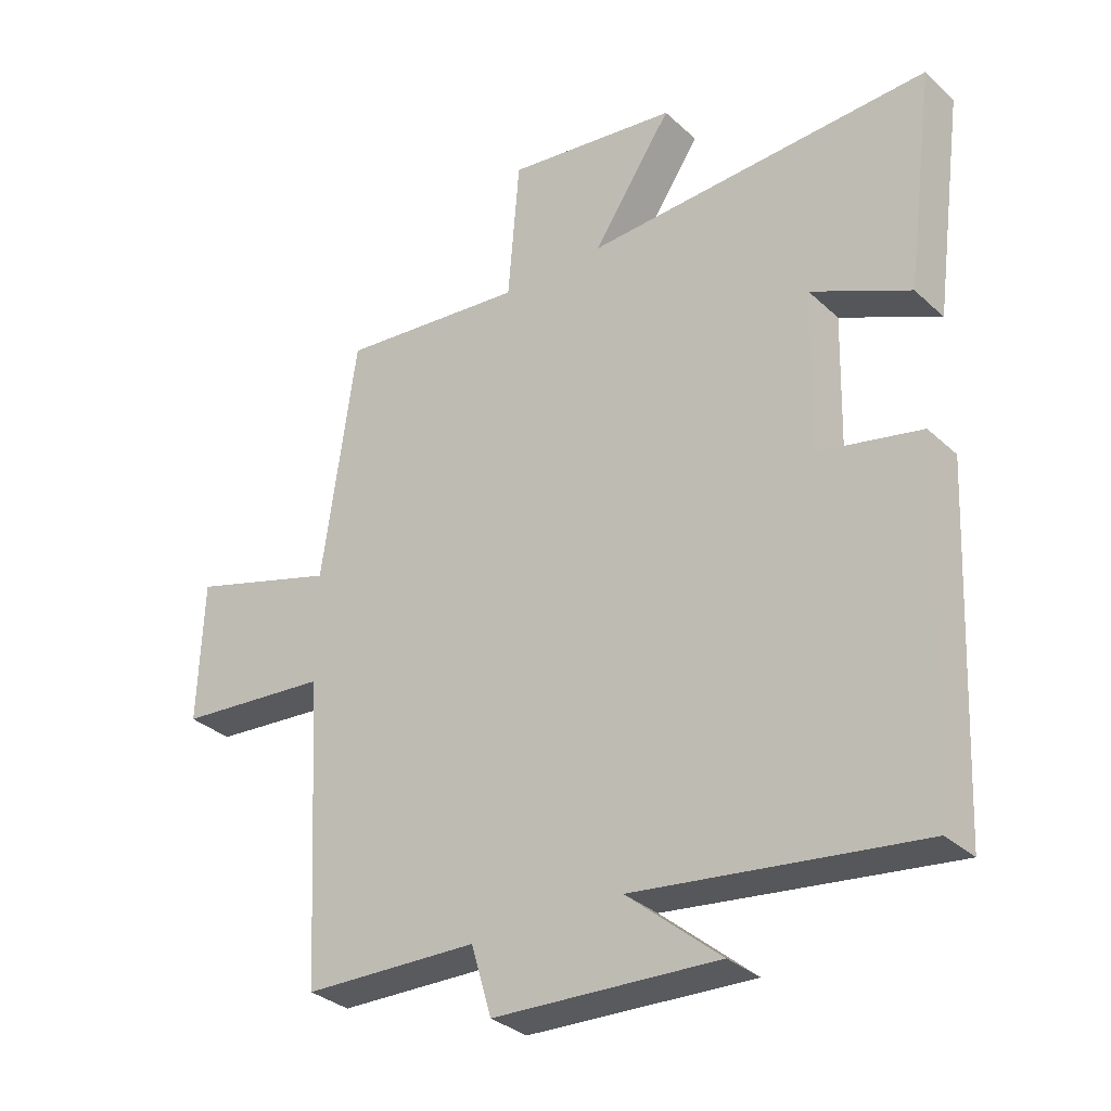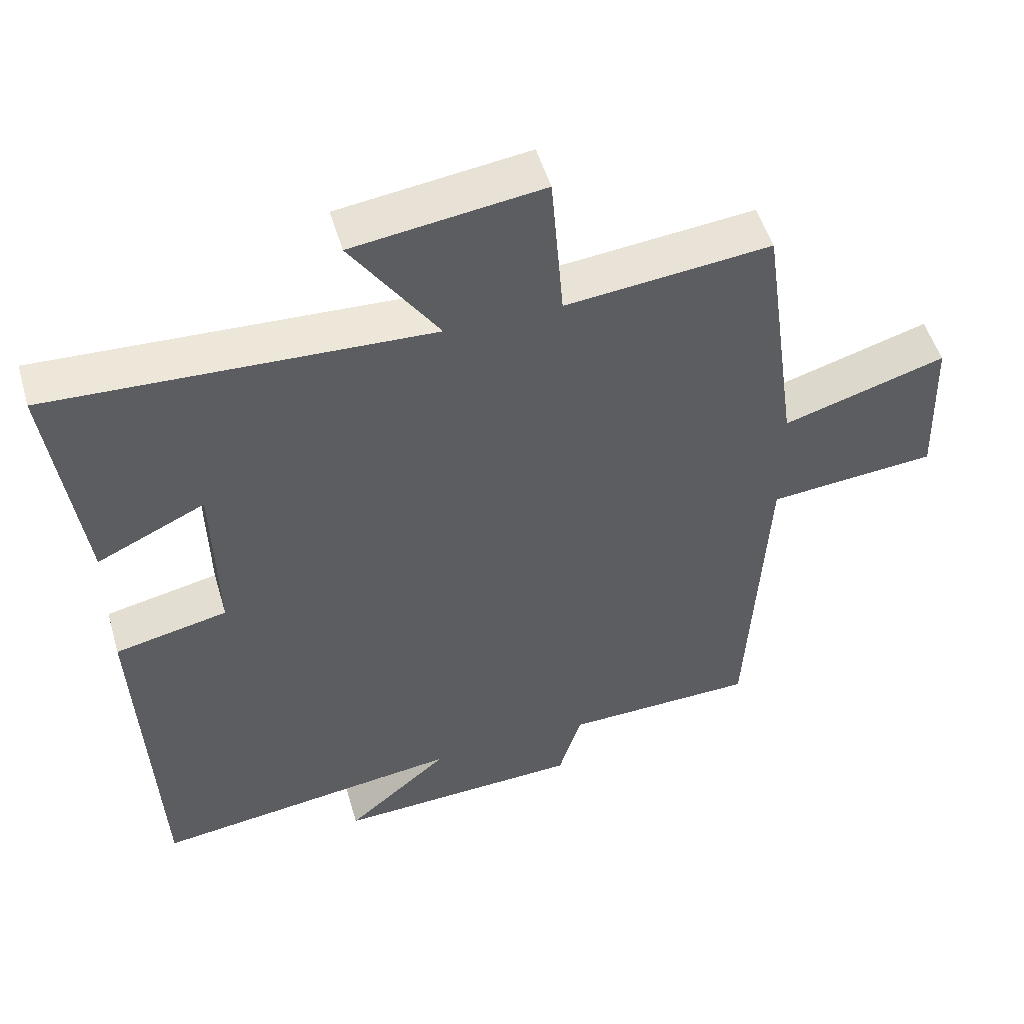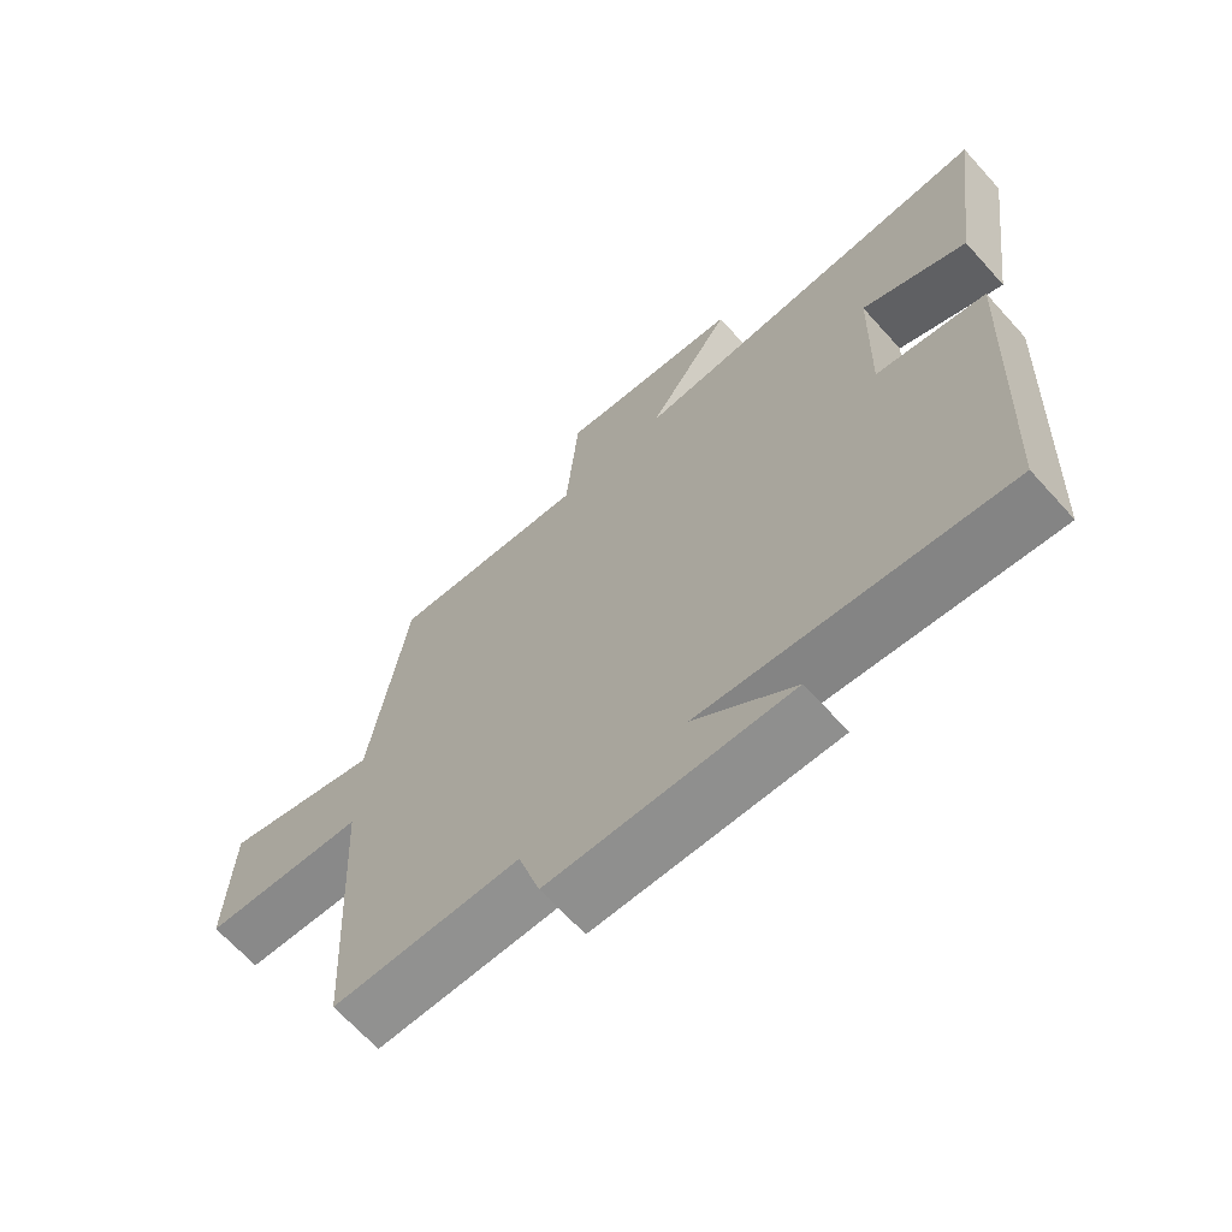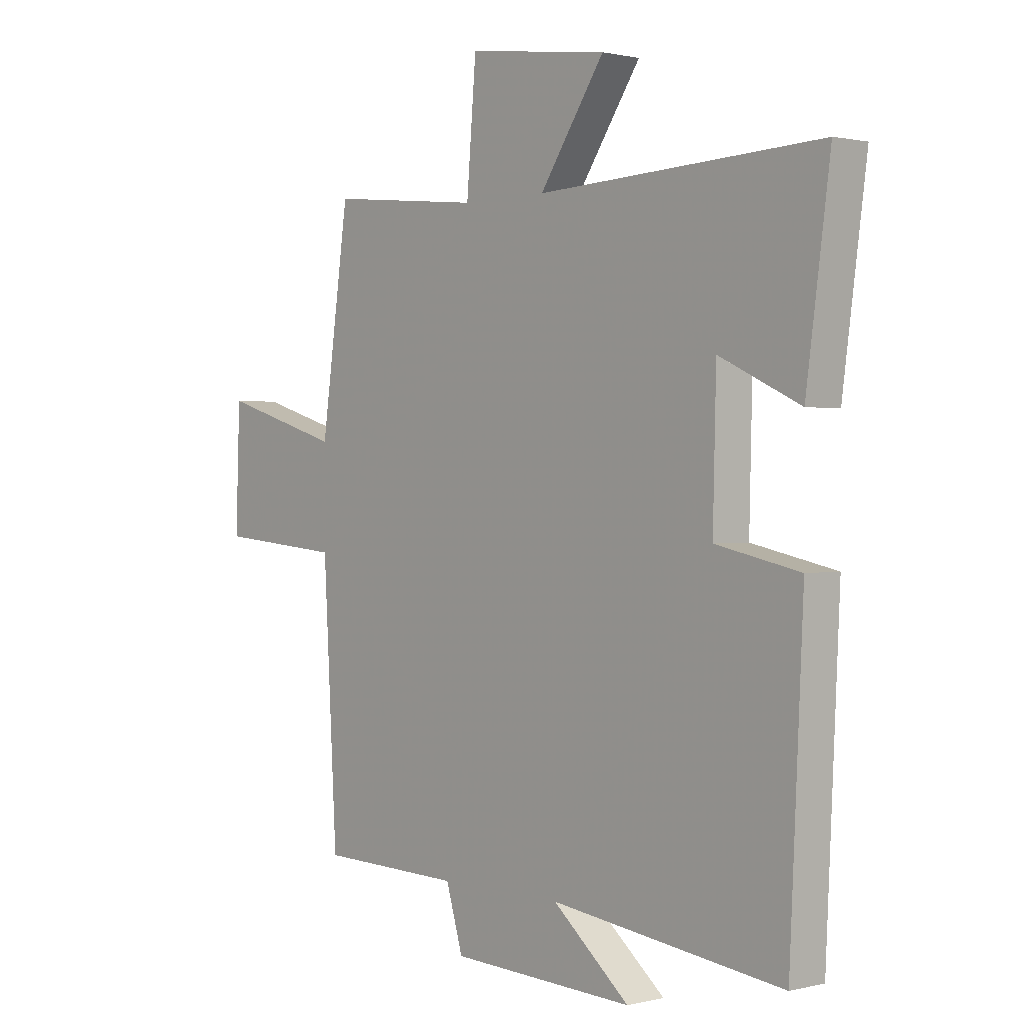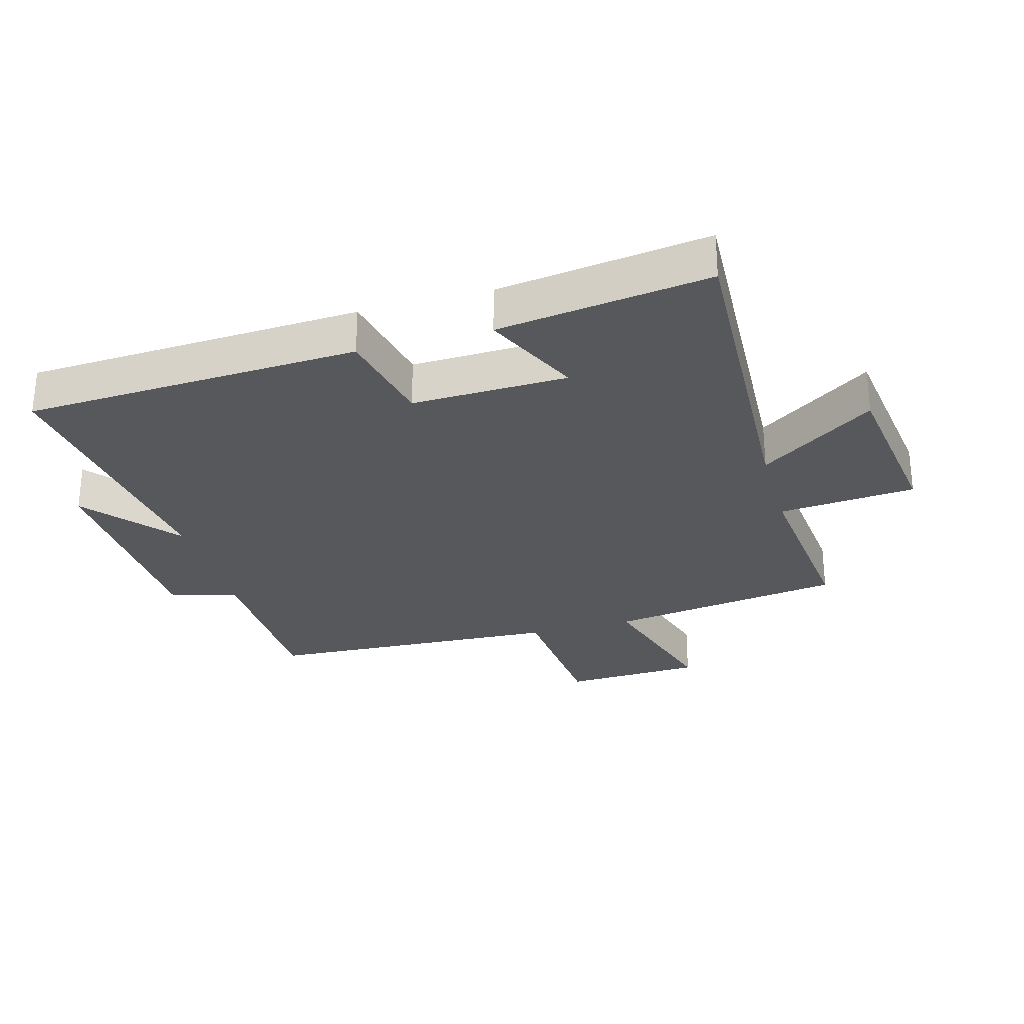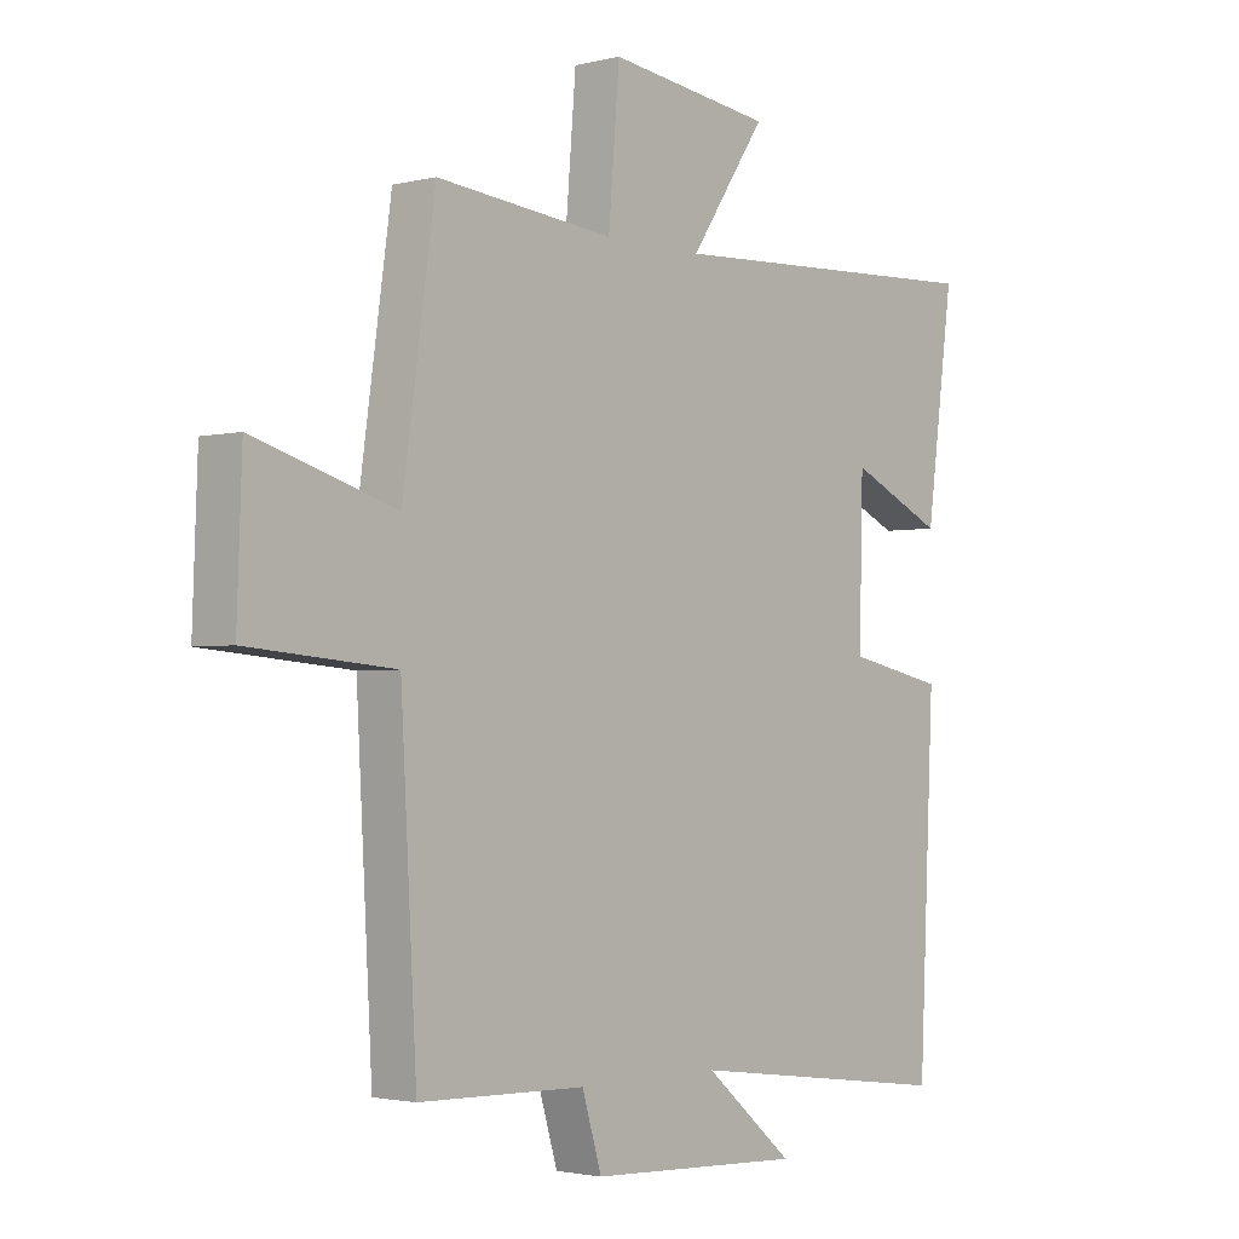
<metadata>
{"format":"obj","ext":"obj","renderer":"f3d","projection":"perspective","resolution":1024,"background":"white","views":[{"elev":-32.2,"azim":-141.7,"up":"+Z"},{"elev":51.2,"azim":-16.2,"up":"+Z"},{"elev":-67.1,"azim":-137.9,"up":"+Z"},{"elev":0.9,"azim":-131.6,"up":"+Z"},{"elev":-28.6,"azim":-74.3,"up":"+Y"},{"elev":-2.3,"azim":131.2,"up":"+Z"}]}
</metadata>
<code>
v -0.545 0.07 0.525
v -0.006 0.07 0.5
v -0.13 0.07 0.683
v 0.138 0.07 0.719
v 0.156 0.07 0.5
v 0.447 0.07 0.53
v 0.5 0.07 0.154
v 0.731 0.07 0.223
v 0.739 0.07 0.001
v 0.5 0.07 -0.02
v 0.474 0.07 -0.493
v 0.202 0.07 -0.5
v 0.17 0.07 -0.607
v -0.18 0.07 -0.623
v -0.034 0.07 -0.5
v -0.475 0.07 -0.557
v -0.5 0.07 -0.022
v -0.34 0.07 0.012
v -0.346 0.07 0.26
v -0.5 0.07 0.188
v -0.545 0 0.525
v -0.006 0 0.5
v -0.13 0 0.683
v 0.138 0 0.719
v 0.156 0 0.5
v 0.447 0 0.53
v 0.5 0 0.154
v 0.731 0 0.223
v 0.739 0 0.001
v 0.5 0 -0.02
v 0.474 0 -0.493
v 0.202 0 -0.5
v 0.17 0 -0.607
v -0.18 0 -0.623
v -0.034 0 -0.5
v -0.475 0 -0.557
v -0.5 0 -0.022
v -0.34 0 0.012
v -0.346 0 0.26
v -0.5 0 0.188
f 19 20 1 2
f 18 19 2
f 15 16 17 18
f 15 18 2
f 12 13 14 15
f 10 11 12 15
f 10 15 2
f 7 8 9 10
f 5 6 7 10
f 5 10 2 3
f 3 4 5
f 22 21 40 39
f 22 39 38
f 38 37 36 35
f 22 38 35
f 35 34 33 32
f 35 32 31 30
f 22 35 30
f 30 29 28 27
f 30 27 26 25
f 23 22 30 25
f 25 24 23
f 1 21 22 2
f 2 22 23 3
f 3 23 24 4
f 4 24 25 5
f 5 25 26 6
f 6 26 27 7
f 7 27 28 8
f 8 28 29 9
f 9 29 30 10
f 10 30 31 11
f 11 31 32 12
f 12 32 33 13
f 13 33 34 14
f 14 34 35 15
f 15 35 36 16
f 16 36 37 17
f 17 37 38 18
f 18 38 39 19
f 19 39 40 20
f 20 40 21 1

</code>
